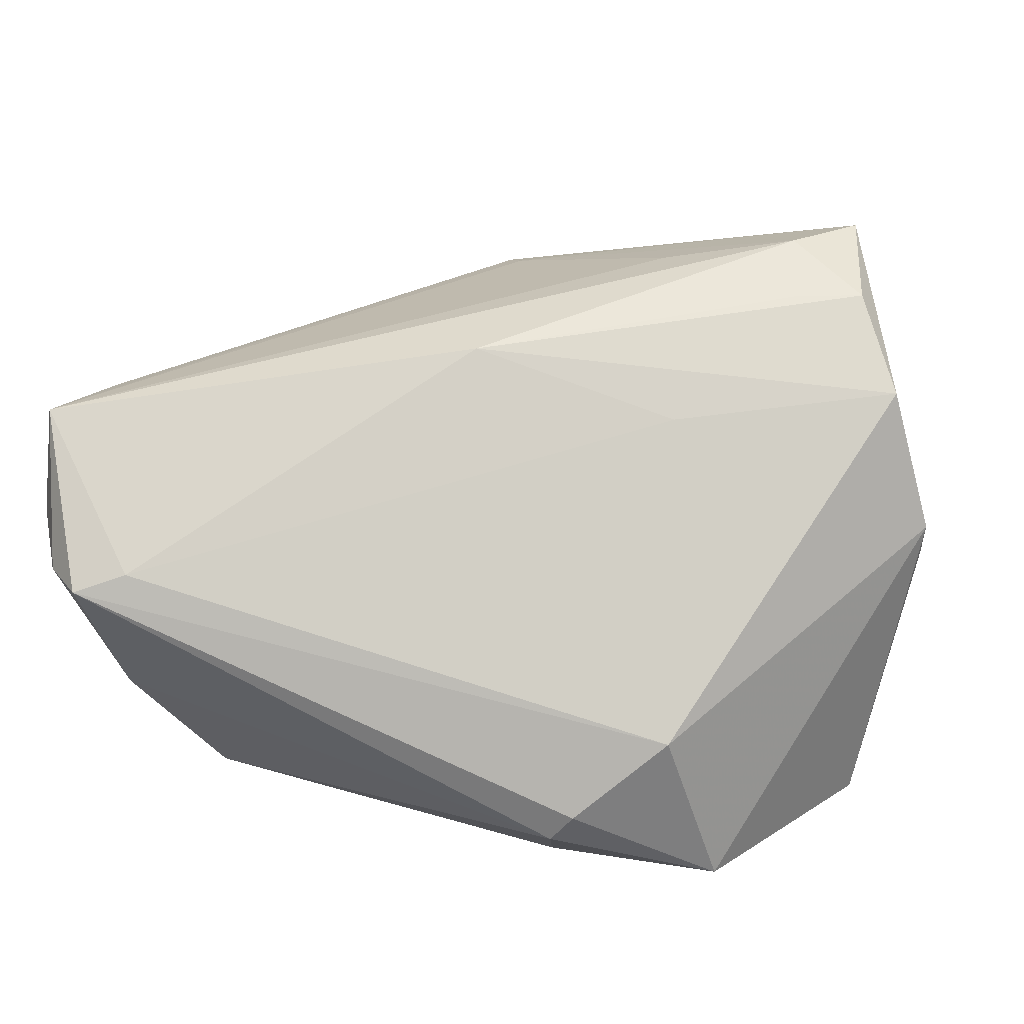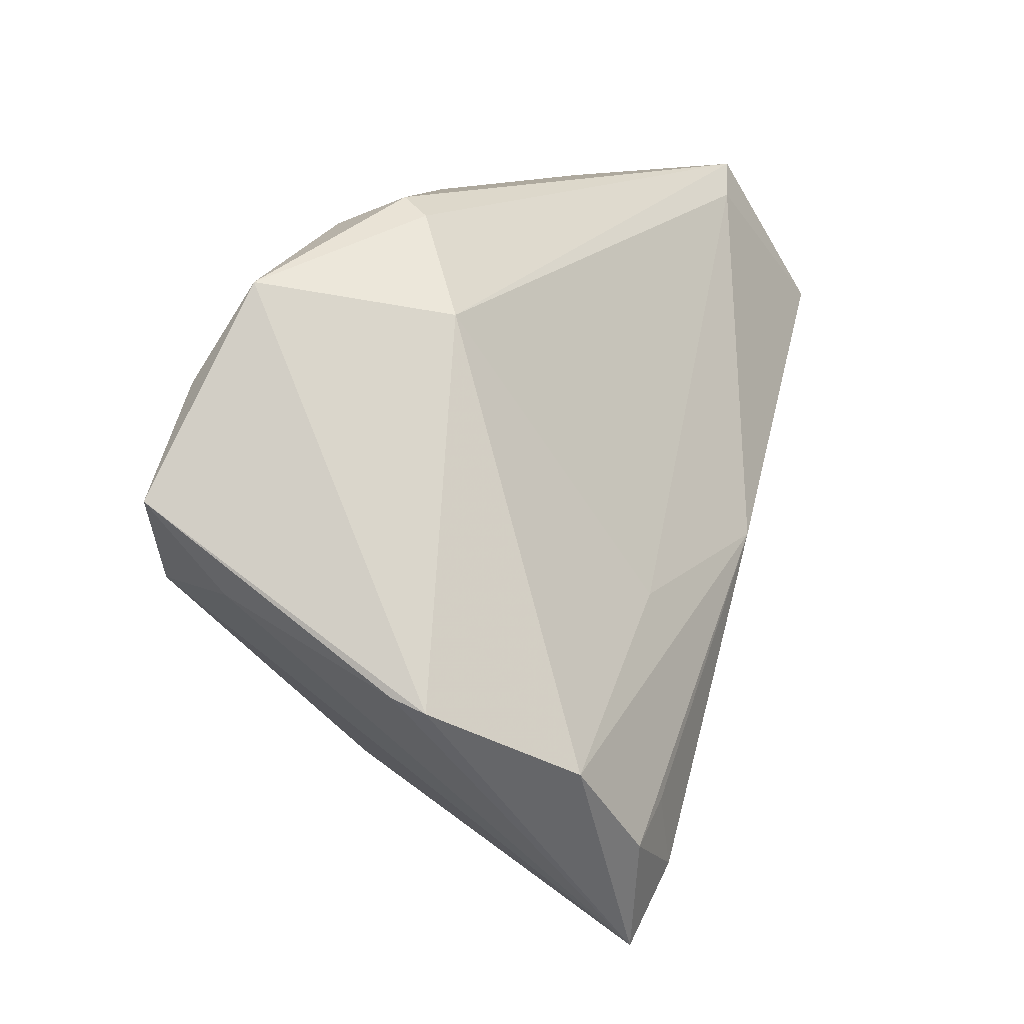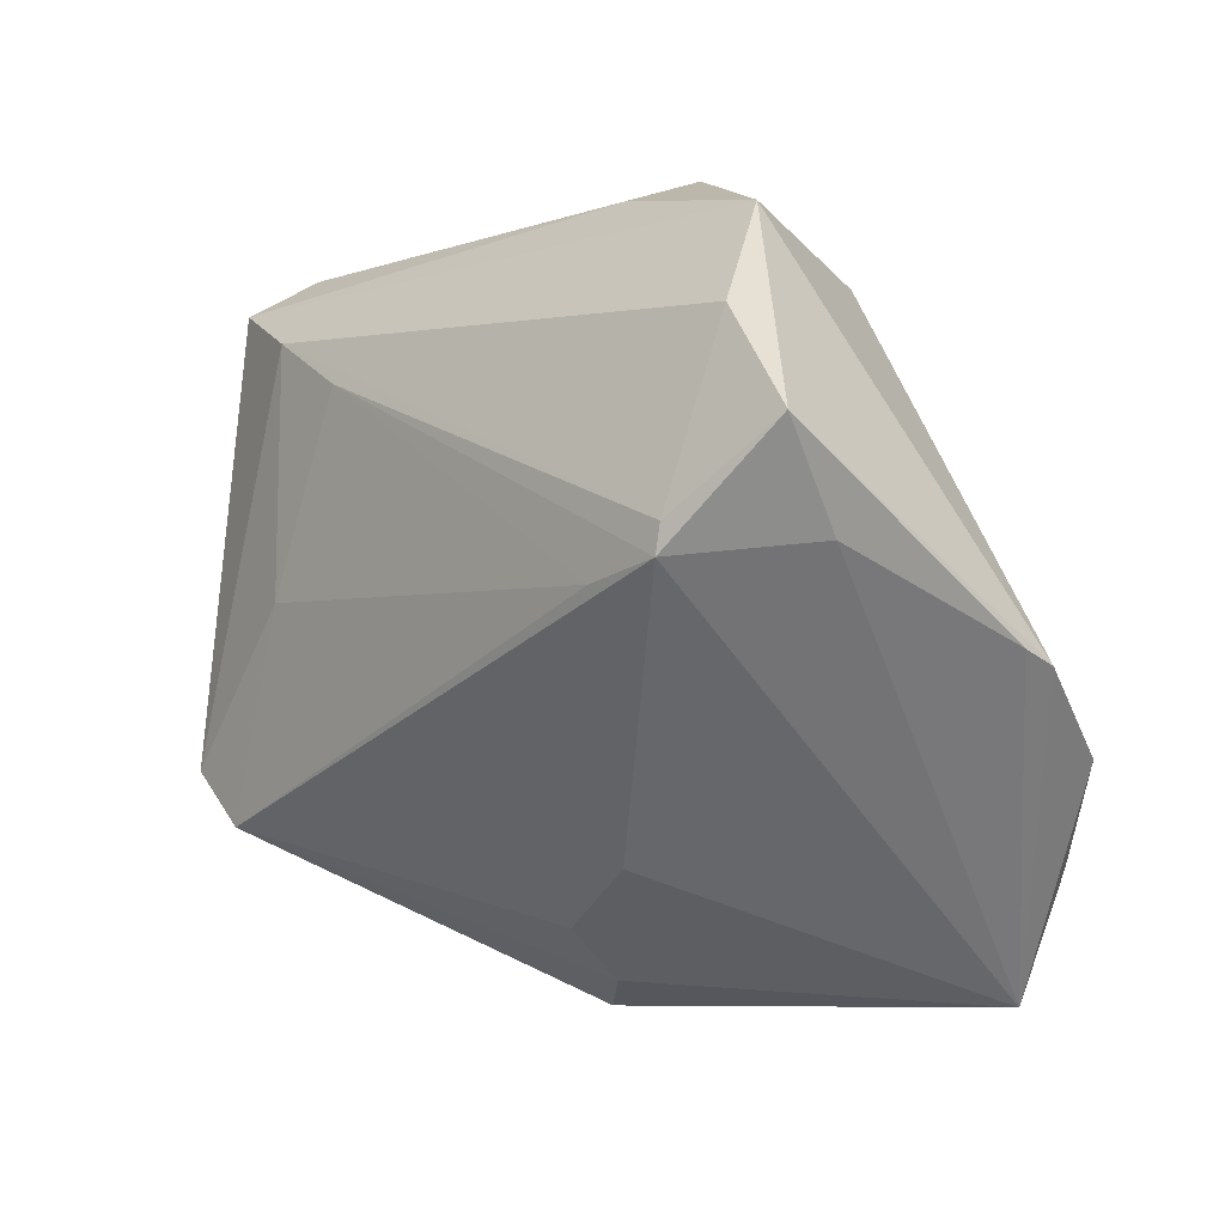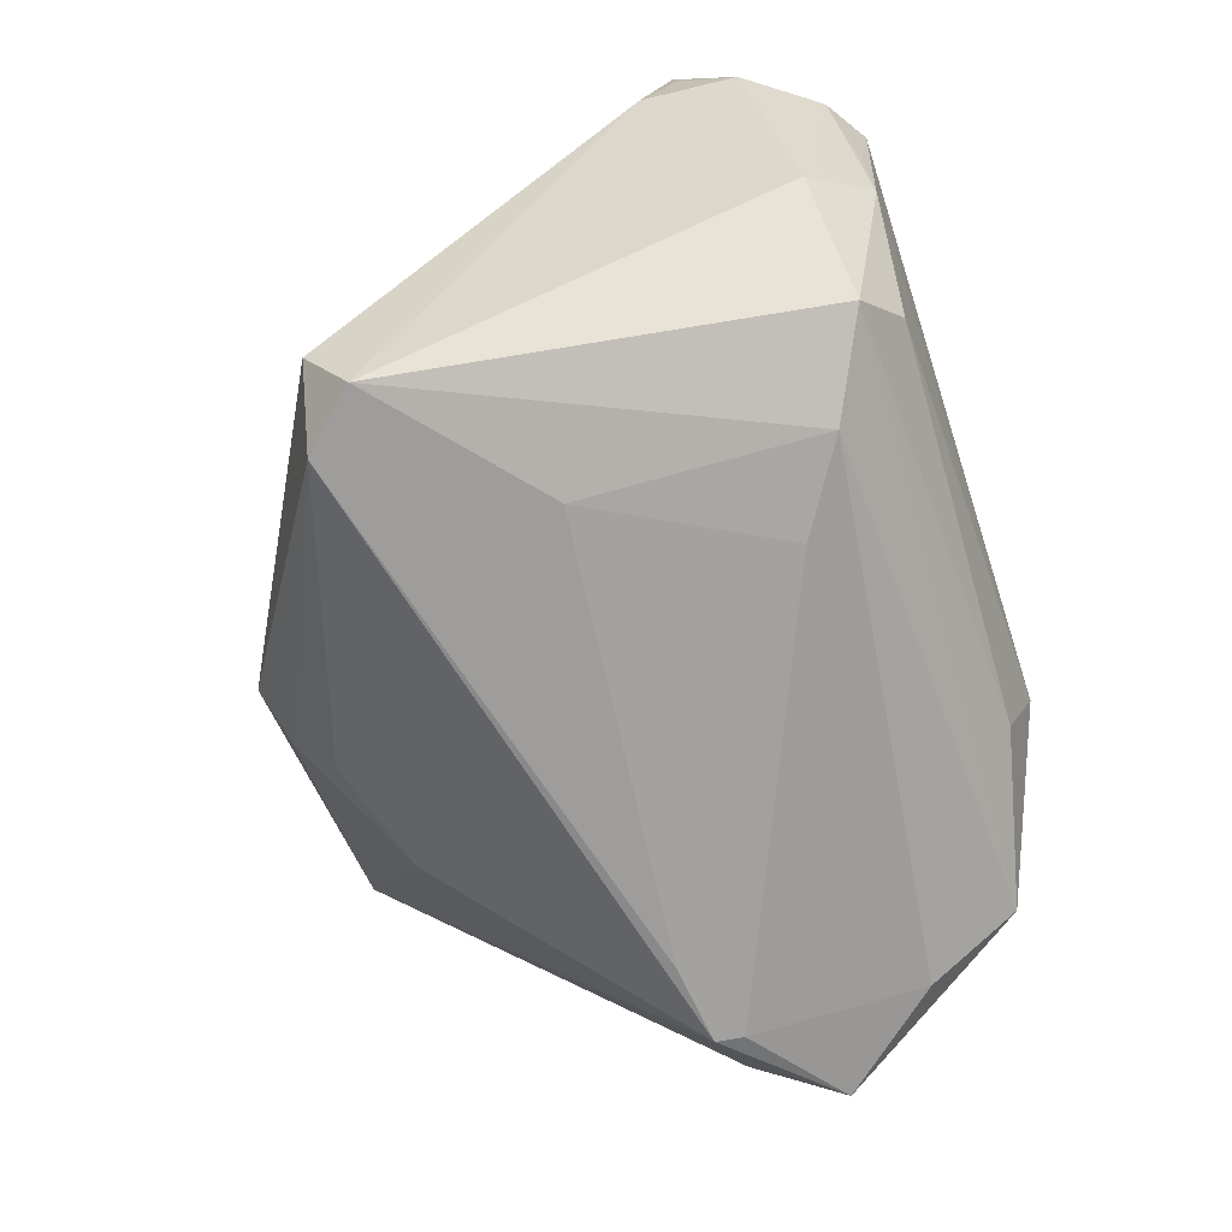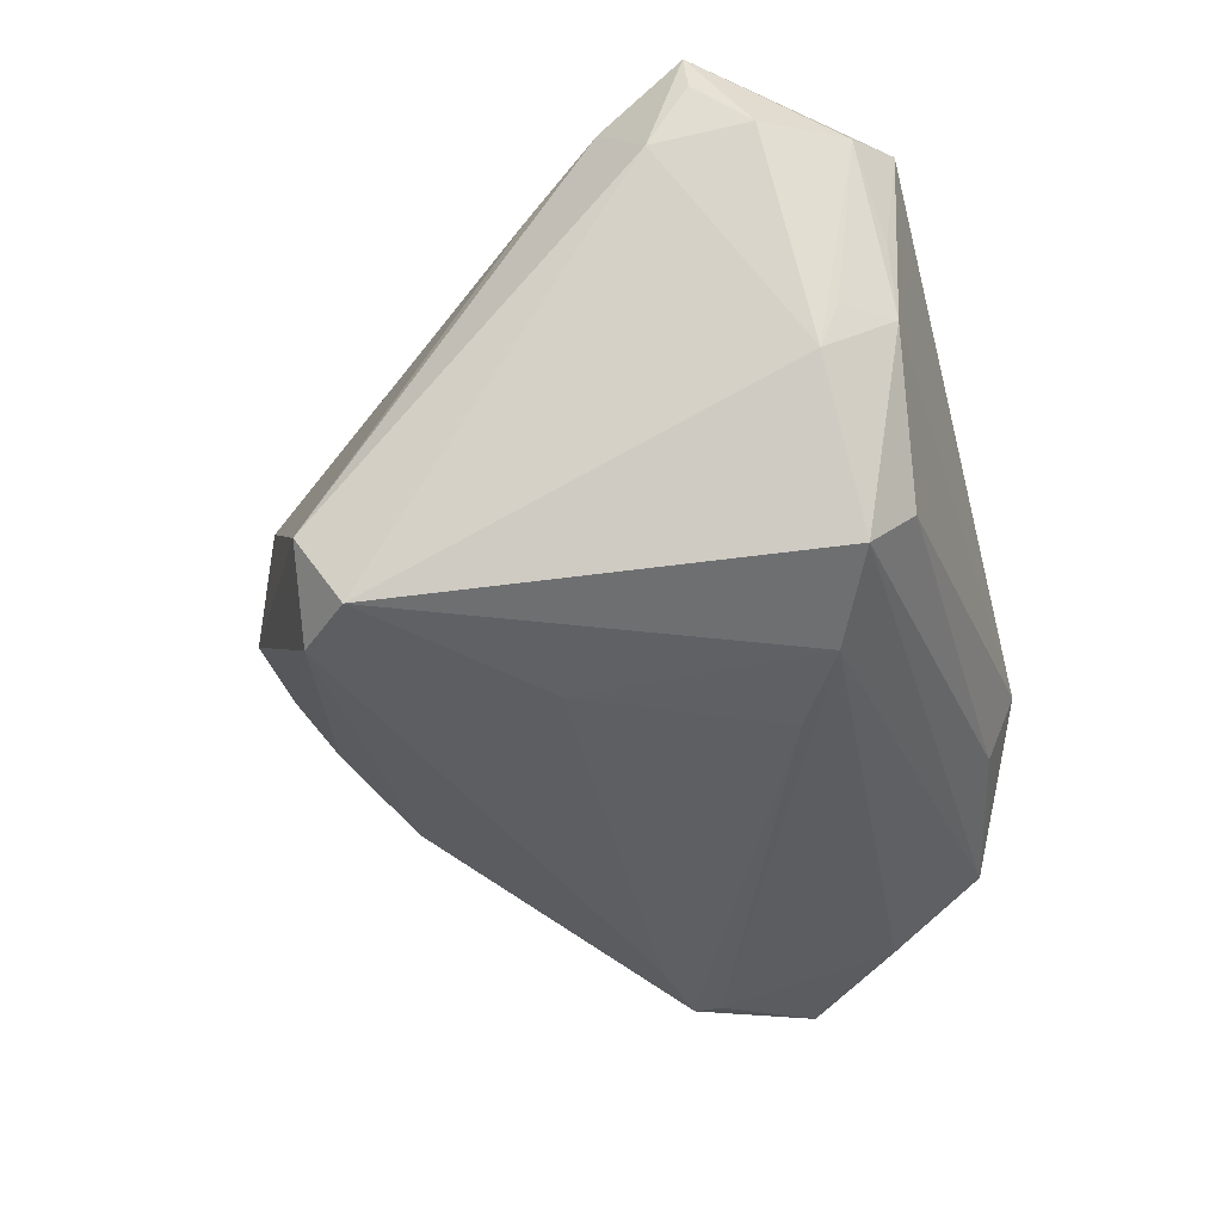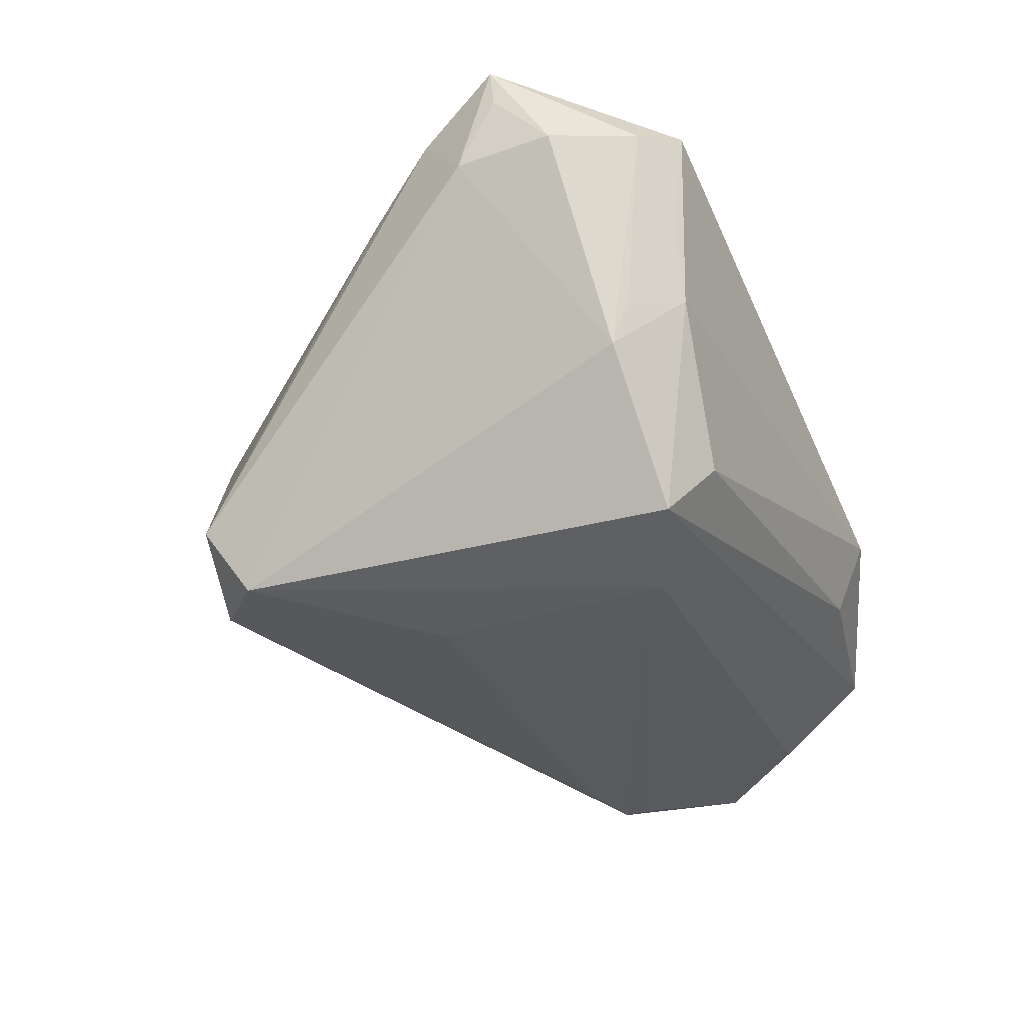
<metadata>
{"format":"obj","ext":"obj","renderer":"f3d","projection":"perspective","resolution":1024,"background":"white","views":[{"elev":53.4,"azim":-159.1,"up":"+Z"},{"elev":13.2,"azim":-69.2,"up":"+Y"},{"elev":-7.1,"azim":-128.6,"up":"+Y"},{"elev":-74.8,"azim":106.5,"up":"+Z"},{"elev":-42.6,"azim":105.6,"up":"+Z"},{"elev":-32.8,"azim":115.5,"up":"+Z"}]}
</metadata>
<code>
v -0.043 0.03211 -0.01431
v -0.04348 -0.0008887 -0.02704
v -0.03334 -0.005841 -0.02761
v 0.02038 -0.002427 -0.02954
v 0.03883 0.0385 -0.003491
v 0.04364 0.03312 -0.004616
v 0.04348 0.03093 -0.01037
v -0.043 -0.004266 -0.02725
v -0.02189 -0.006512 0.02739
v 0.04131 -0.02505 -0.02023
v -0.05631 -0.01151 0.008205
v -0.03946 -0.03193 0.03202
v 0.05384 0.0277 0.0146
v -0.004285 -0.0438 -0.0006481
v 0.0425 0.04045 0.01824
v 0.04173 0.03852 0.005537
v 0.01382 -0.04062 0.01017
v -0.04772 -0.02096 0.02752
v 0.05451 0.01606 0.01372
v 0.05491 0.02045 0.02674
v 0.03165 0.0324 -0.02682
v -0.05321 -0.002612 -0.01377
v 0.03674 0.03655 0.01989
v 0.03856 -0.02004 -0.02812
v -0.00625 -0.03822 -0.008622
v 0.01982 0.02679 -0.02954
v -0.02817 -0.0382 0.03221
v 0.01136 -0.03824 0.01326
v -0.05619 -0.01297 0.01232
v -0.01194 -0.03263 0.02823
v 0.00206 -0.04663 0.003727
v -0.02263 0.04045 -0.004103
v -0.02493 0.03854 -0.0004019
v -0.056 0.008265 -0.02232
v 0.009164 0.02045 -0.02954
v 0.03195 -0.02672 -0.02723
v -0.04611 0.02039 -0.02108
v -0.03486 -0.04659 0.02953
v 0.05147 0.009892 0.02147
v -0.03389 0.02815 0.007038
v -0.03173 -0.02876 0.03219
v 0.05487 0.02092 0.02185
v 0.004869 -0.004679 0.03242
v 0.009922 -0.04228 0.01006
v -0.02168 0.03685 -0.01346
v 0.04716 0.0007392 0.01519
v -0.01933 -0.03231 -0.01203
v 0.04778 0.03676 0.01596
v 0.02731 0.03685 -0.02007
f 46 17 10
f 36 47 8
f 8 22 34
f 8 47 38
f 38 22 8
f 34 29 1
f 1 29 40
f 36 10 31
f 31 10 17
f 24 10 36
f 18 29 38
f 40 29 18
f 23 15 40
f 11 29 34
f 34 22 11
f 38 29 11
f 11 22 38
f 2 8 34
f 34 1 37
f 37 1 26
f 37 2 34
f 26 2 37
f 38 17 28
f 44 17 38
f 38 31 44
f 44 31 17
f 25 47 36
f 26 24 4
f 4 24 36
f 46 10 39
f 39 17 46
f 7 24 21
f 21 24 26
f 26 1 21
f 33 1 40
f 33 32 1
f 40 15 33
f 15 32 33
f 36 31 14
f 14 25 36
f 14 31 38
f 38 47 14
f 47 25 14
f 26 4 35
f 35 2 26
f 8 2 35
f 38 28 27
f 27 28 30
f 12 18 38
f 38 27 12
f 12 27 41
f 19 39 10
f 19 13 42
f 10 24 19
f 19 24 7
f 7 13 19
f 48 16 15
f 48 13 7
f 40 18 9
f 9 23 40
f 41 27 43
f 43 12 41
f 23 9 43
f 18 12 43
f 43 9 18
f 5 32 15
f 5 49 32
f 15 16 5
f 21 49 5
f 7 21 5
f 16 48 5
f 45 21 1
f 45 49 21
f 1 32 45
f 32 49 45
f 8 35 3
f 3 35 4
f 36 8 3
f 3 4 36
f 20 19 42
f 39 19 20
f 20 43 27
f 23 43 20
f 20 27 30
f 20 48 15
f 15 23 20
f 30 28 20
f 42 13 20
f 13 48 20
f 20 28 17
f 17 39 20
f 6 48 7
f 7 5 6
f 6 5 48

</code>
